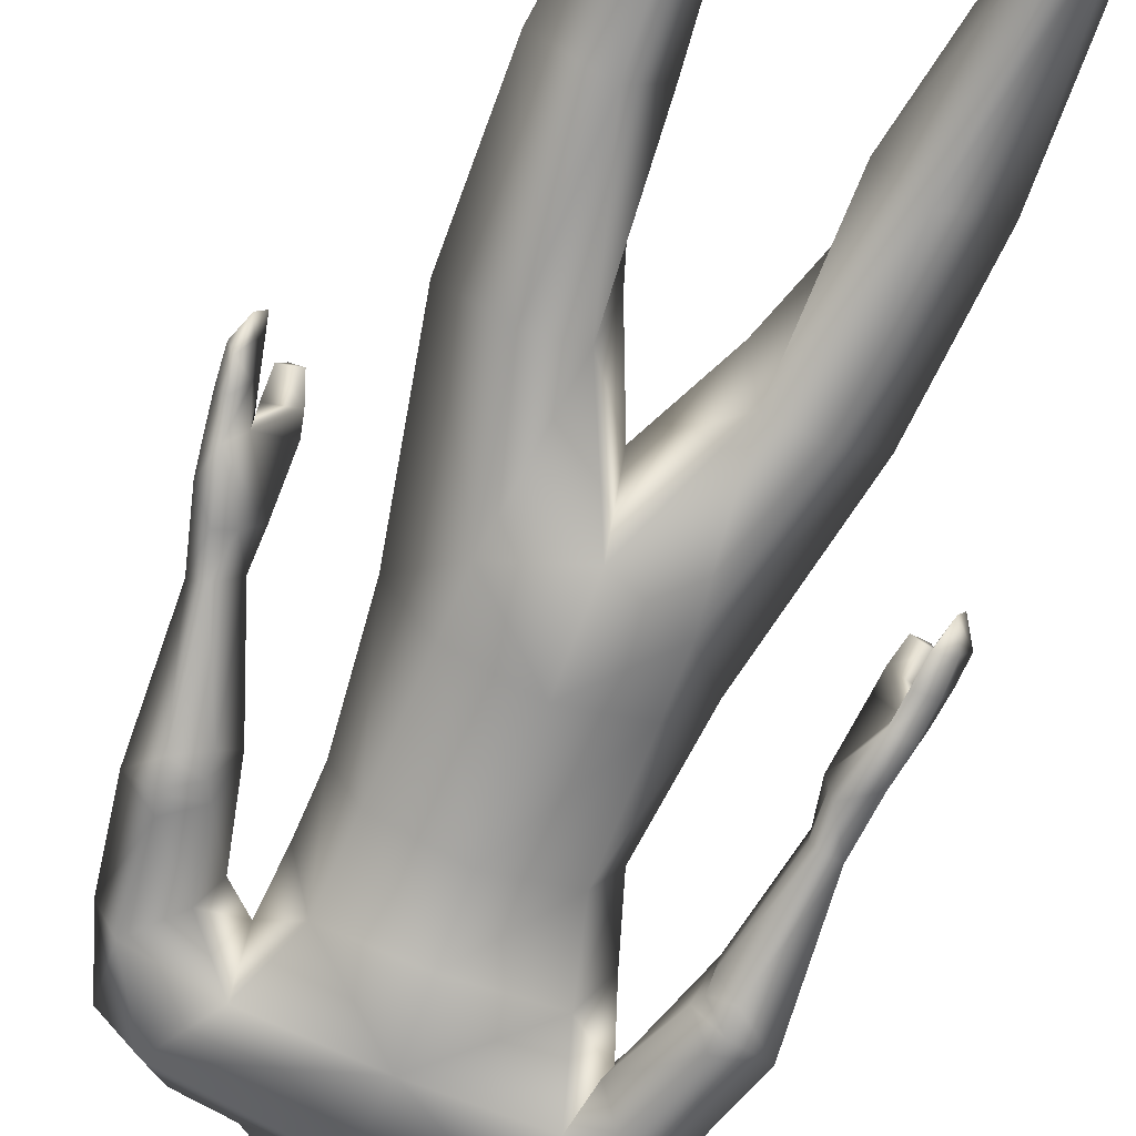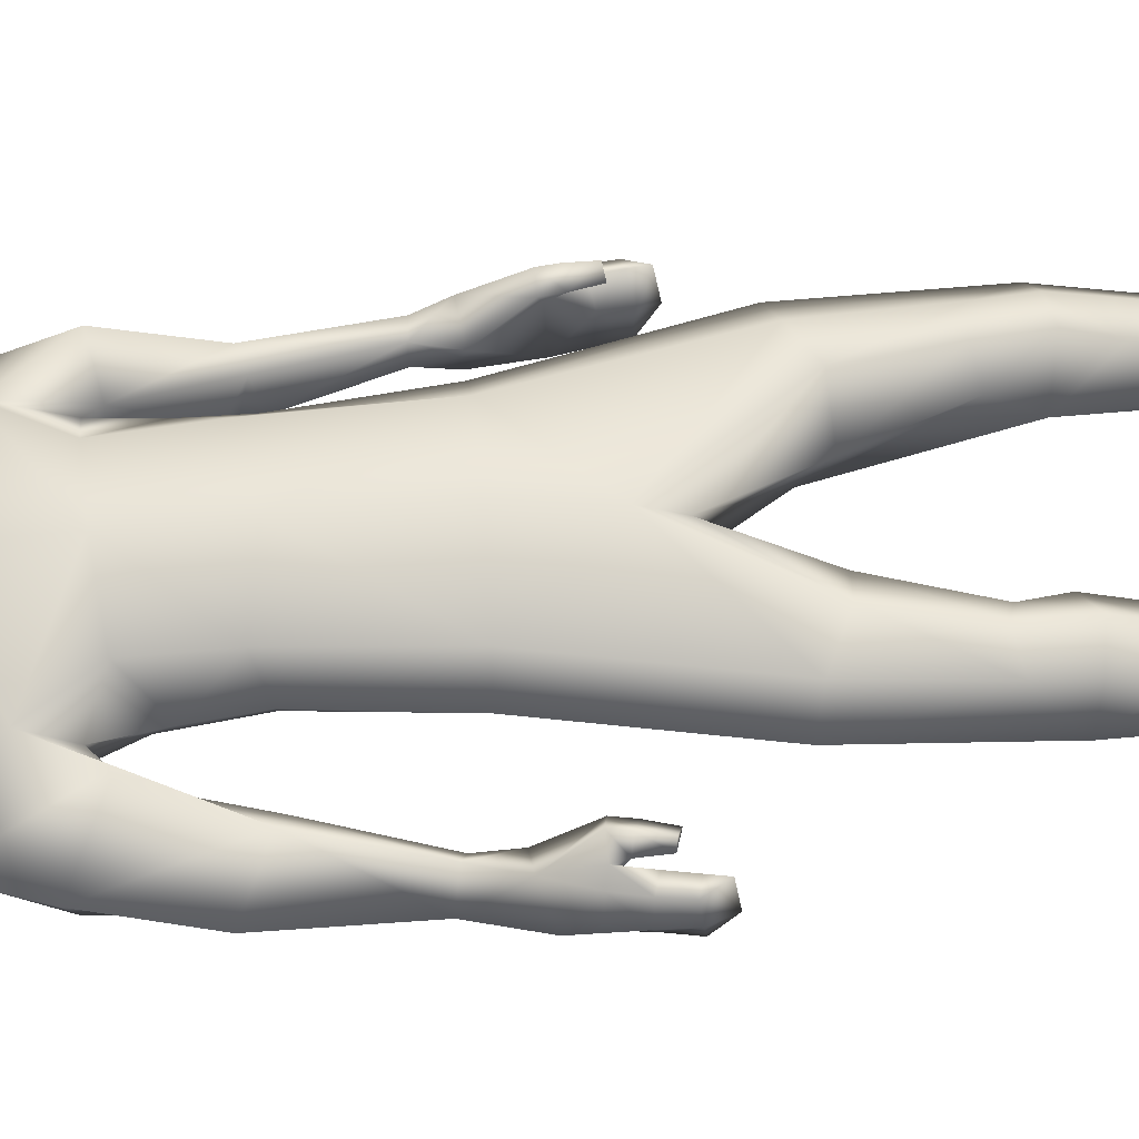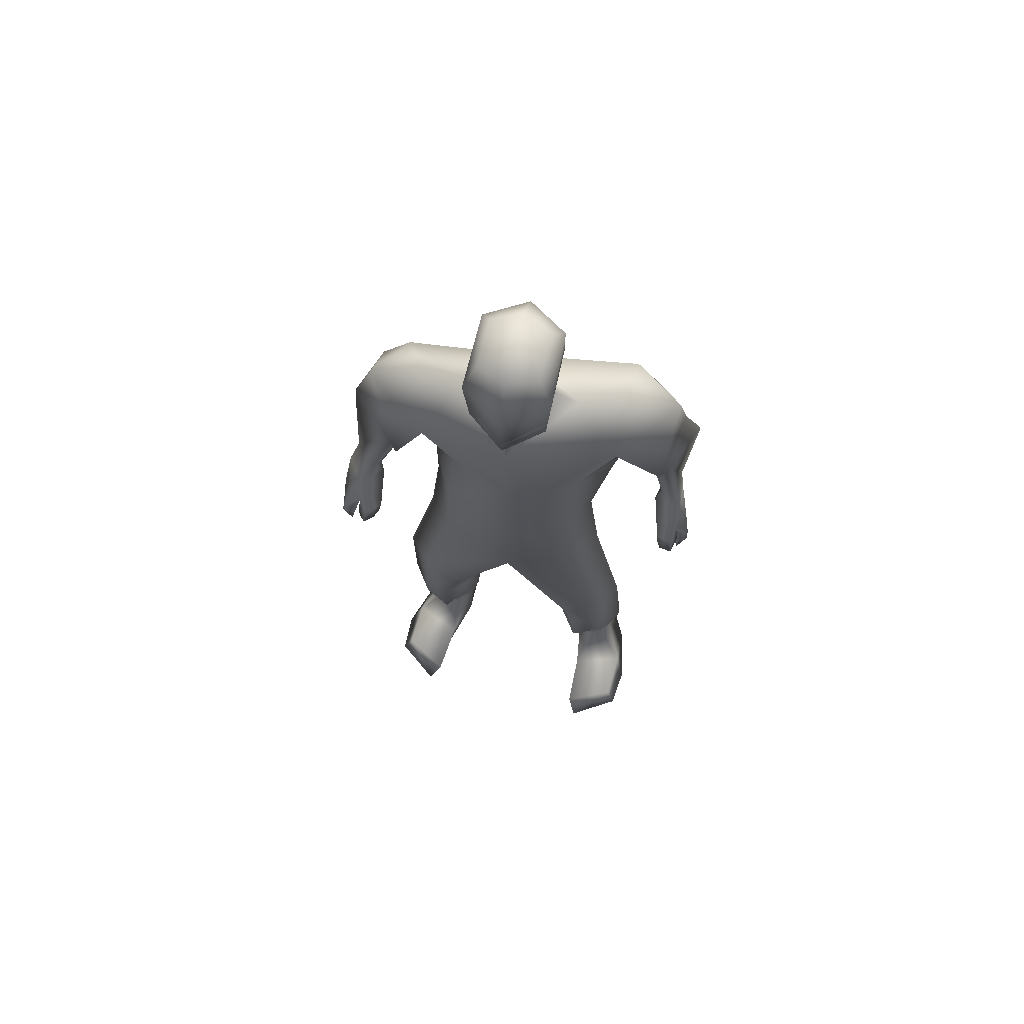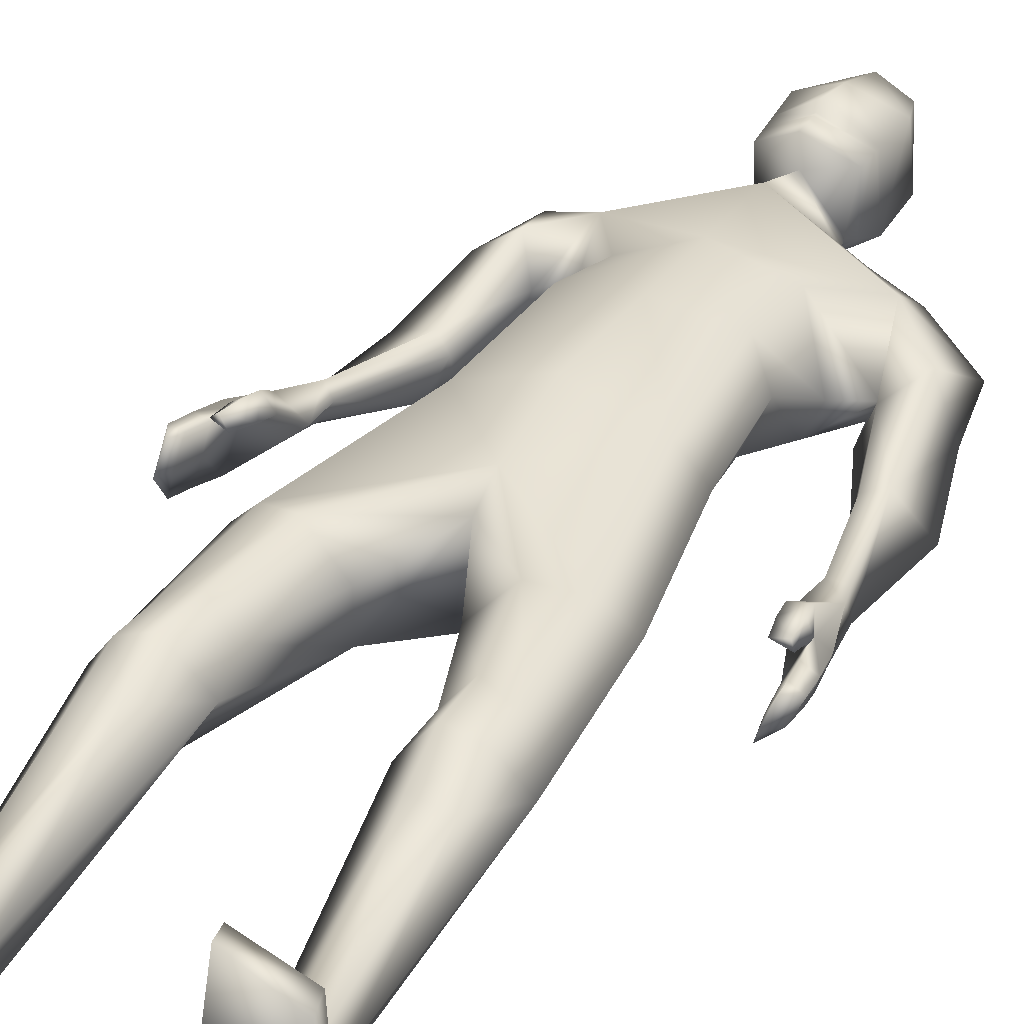
<metadata>
{"format":"obj","ext":"obj","renderer":"f3d","projection":"perspective","resolution":1024,"background":"white","views":[{"elev":-69.9,"azim":158.7,"up":"+Y"},{"elev":62.8,"azim":85.4,"up":"+Y"},{"elev":70.4,"azim":-166.0,"up":"+Z"},{"elev":32.6,"azim":-152.6,"up":"+Y"}]}
</metadata>
<code>
o HumanMale
v -0.3831 0.08095 2.211
v -0 0.2728 2.643
v -0 -0.2044 2.643
v -0.338 0.08492 2.643
v -0.2601 0.2136 2.687
v -0.2522 -0.1061 2.643
v -0.4606 -0.09688 3.025
v -0 -0.3088 3.094
v -0.3848 -0.2338 3.133
v -0.4167 0.08882 3.225
v -0 0.2485 3.333
v -0.3993 -0.06533 3.457
v -0.2342 0.000806 3.472
v -0.6221 -0.1506 3.319
v 0.001813 0.2884 2.204
v -0.000268 -0.2702 2.22
v -0.2428 -0.1596 2.22
v 0.001416 0.2095 1.904
v 0.008733 -0.1868 3.382
v -0.4208 -0.2649 3.363
v -0.1472 -0.003576 3.502
v -0.6502 -0.2095 3.088
v -0.4932 -0.3505 3.059
v -0.6008 0.04607 3.003
v -0.7213 -0.2988 2.79
v -0.6281 -0.1169 2.697
v -0.5733 -0.3584 2.792
v -0.415 -0.2226 2.985
v -0.4736 -0.07204 2.973
v -0.5586 -0.1332 2.67
v -0.5134 -0.2705 2.738
v -0.5904 -0.3702 2.739
v -0.5327 -0.2817 2.703
v -0.5892 -0.3571 2.668
v -0.5317 -0.272 2.649
v -0.6889 -0.2618 2.335
v -0.6303 -0.2722 2.321
v -0.6084 -0.2352 2.326
v -0.6209 -0.1508 2.327
v -0.6876 -0.1504 2.322
v -0.706 -0.2685 2.152
v -0.7167 -0.1278 2.219
v -0.6156 -0.2767 2.208
v -0.5973 -0.1627 2.202
v -0.6078 -0.2077 2.211
v -0.2861 0.1895 2.203
v -0.2405 -0.1577 2.03
v -0.001537 -0.2368 1.918
v -0.5122 0.09789 1.586
v -0.4122 0.19 1.556
v -0.3464 -0.1465 1.552
v -0.2721 0.2343 1.483
v -0.1391 0.09167 1.466
v -0.1853 -0.119 1.539
v -0.4478 0.1558 1.156
v -0.3449 -0.1222 1.031
v -0.3303 0.1979 1.181
v -0.2517 0.1035 1.15
v -0.4557 0.1597 1.008
v -0.34 0.2068 0.9934
v -0.2176 0.04802 1.015
v -0.5446 0.05092 1.03
v -0.4614 0.1048 0.8519
v -0.3423 0.1251 0.8423
v -0.4974 -0.09402 0.2972
v -0.462 -0.03818 0.3037
v -0.4413 -0.2141 0.3138
v -0.3993 -0.01687 0.2957
v -0.334 -0.09048 0.2868
v -0.3676 -0.2144 0.3102
v -0.573 -0.1275 0.02056
v -0.34 -0.09057 -0.00521
v -0.475 -0.31 0.02105
v -0.3583 -0.2964 0.00961
v -0.5819 0.04323 0.1316
v -0.3671 0.1148 0.1481
v -0.5743 0.2426 0.1268
v -0.6093 0.2593 0.02428
v -0.625 0.09947 0.02808
v -0.386 0.159 -0.001485
v -0.3747 0.3302 0.114
v -0.4141 0.376 0.009018
v -0.1262 0.01078 3.573
v -0.001351 0.1804 3.557
v -0.7203 -0.1038 2.033
v -0.7259 -0.258 2.039
v -0.6934 -0.1485 2.028
v -0.65 -0.03794 1.979
v -0.7173 -0.02628 1.988
v -0.7359 -0.07762 1.989
v -0.7273 -0.06549 1.902
v -0.6672 -0.03945 1.894
v -0.719 -0.03047 1.901
v -0.6441 -0.03914 2.044
v -0.712 -0.02734 2.045
v -0.6456 -0.3004 2.022
v -0.739 -0.2359 1.941
v -0.686 -0.1849 1.915
v -0.7394 -0.223 1.842
v -0.6945 -0.1935 1.828
v -0.7051 -0.2025 1.77
v -0.6578 -0.2914 1.922
v -0.6655 -0.2898 1.838
v -0.7642 -0.1379 2.039
v -0.7766 -0.1367 1.939
v -0.729 -0.1038 1.933
v -0.7821 -0.1343 1.854
v -0.7367 -0.1022 1.848
v -0.7423 -0.1011 1.788
v -0.1399 -0.02089 3.632
v -0.1497 0.2018 3.606
v -0.1574 -0.04514 3.968
v -0.1674 0.2209 3.886
v -0.1148 0.002383 4.044
v -0.1178 0.1895 4.039
v 0 -0.09382 3.575
v 0.000747 0.1411 1.782
v 0 -0.1286 3.618
v 0 0.2952 3.545
v 0 -0.1561 3.935
v 0 0.3043 3.841
v 0 -0.04191 4.068
v 0 0.2438 4.051
v 0.3816 0.08202 2.212
v 0.338 0.08492 2.643
v 0.2601 0.2136 2.687
v 0.2522 -0.1061 2.643
v 0.3641 0.03711 3.028
v 0.3633 -0.1492 3.141
v 0.3702 0.1543 3.162
v 0.4047 -0.0106 3.441
v 0.2327 0.000496 3.474
v 0.6133 0.01797 3.331
v 0.2434 -0.1613 2.219
v 0.4925 -0.1533 3.326
v 0.1472 -0.003804 3.502
v 0.6948 0.00059 3.087
v 0.6325 -0.199 3.063
v 0.484 0.1818 2.955
v 0.7451 -0.07822 2.752
v 0.567 0.02138 2.657
v 0.6484 -0.2029 2.772
v 0.5051 -0.1316 2.968
v 0.4503 0.01869 2.944
v 0.5177 -0.0298 2.636
v 0.5492 -0.1625 2.719
v 0.6686 -0.2106 2.714
v 0.5752 -0.1702 2.67
v 0.6724 -0.2012 2.637
v 0.5809 -0.164 2.605
v 0.7591 -0.05289 2.315
v 0.7149 -0.09651 2.293
v 0.6822 -0.07103 2.284
v 0.6419 -0.005116 2.281
v 0.6773 0.03658 2.298
v 0.8137 -0.049 2.111
v 0.7315 0.06742 2.153
v 0.7488 -0.1029 2.179
v 0.6389 -0.005116 2.162
v 0.6932 -0.05782 2.176
v 0.2861 0.1895 2.203
v 0.237 -0.1593 2.028
v 0.5064 0.09097 1.58
v 0.4096 0.1876 1.553
v 0.3297 -0.1458 1.547
v 0.2696 0.2387 1.485
v 0.1303 0.102 1.47
v 0.1706 -0.112 1.538
v 0.433 0.158 1.152
v 0.315 -0.1139 1.027
v 0.3181 0.2047 1.18
v 0.2348 0.1141 1.151
v 0.437 0.1623 0.9998
v 0.3231 0.2144 0.9889
v 0.1945 0.06159 1.017
v 0.5216 0.04977 1.021
v 0.4347 0.1044 0.8445
v 0.3164 0.13 0.8388
v 0.4424 -0.1057 0.2943
v 0.4113 -0.04945 0.3052
v 0.3812 -0.2224 0.3136
v 0.3504 -0.02385 0.2952
v 0.279 -0.09418 0.2874
v 0.3075 -0.2193 0.3123
v 0.5246 -0.1472 0.02573
v 0.2956 -0.0943 -0.007372
v 0.4109 -0.3228 0.02277
v 0.2955 -0.3019 0.009445
v 0.5447 0.02201 0.1395
v 0.3363 0.1096 0.1467
v 0.5534 0.2212 0.1354
v 0.5943 0.2349 0.03466
v 0.5976 0.07436 0.03892
v 0.3655 0.152 -0.001698
v 0.3619 0.3238 0.1135
v 0.4095 0.3662 0.0105
v 0.1262 0.01078 3.573
v 0.7332 0.1005 2.009
v 0.8261 -0.02173 2.026
v 0.7384 0.04867 2.004
v 0.6472 0.1145 1.942
v 0.693 0.1629 1.959
v 0.7375 0.1321 1.966
v 0.7369 0.1393 1.878
v 0.6749 0.1256 1.86
v 0.7101 0.1629 1.874
v 0.633 0.1083 2.005
v 0.6805 0.1574 2.014
v 0.7891 -0.1025 2.001
v 0.8389 0.006518 1.93
v 0.7711 0.01786 1.893
v 0.8471 0.02007 1.831
v 0.7963 0.01823 1.809
v 0.8189 0.01872 1.754
v 0.809 -0.08527 1.904
v 0.8273 -0.07716 1.822
v 0.7872 0.0982 2.024
v 0.8119 0.1091 1.927
v 0.7557 0.1083 1.911
v 0.8282 0.1166 1.843
v 0.774 0.1164 1.829
v 0.7872 0.1223 1.77
v 0.1399 -0.02089 3.632
v 0.1497 0.2018 3.606
v 0.1574 -0.04514 3.968
v 0.1674 0.2209 3.886
v 0.1148 0.002383 4.044
v 0.1178 0.1895 4.039
v -0.1586 0.2113 3.746
v -0.004238 0.3308 3.683
v -0.1523 -0.07124 3.763
v 0 -0.1672 3.751
v 0.1586 0.2113 3.746
v 0.1523 -0.07124 3.763
v 0 0.2975 3.619
v -0.1542 0.2066 3.676
v 0.1542 0.2066 3.676
v -0.1564 0.209 3.711
v 0.1564 0.209 3.711
v 0 0.2986 3.656
v 0 0.298 3.638
v -0.1553 0.2078 3.694
v 0.1553 0.2078 3.694
v -0.3122 -0.1737 2.888
v -0 -0.2566 2.869
v -0 0.2606 2.988
v -0.3949 -0.01045 2.833
v -0.2547 0.1806 3.005
v 0.2688 -0.1385 2.905
v 0.3471 0.05985 2.838
v 0.2381 0.1617 2.963
f 1 6 4
f 46 4 5
f 17 3 6
f 46 2 15
f 248 7 10
f 244 7 247
f 246 10 11
f 244 8 9
f 10 13 11
f 12 10 14
f 15 18 46
f 8 20 9
f 20 13 12
f 12 14 20
f 13 116 21
f 11 13 21
f 14 23 20
f 14 24 22
f 22 26 25
f 22 27 23
f 7 28 29
f 29 31 30
f 29 10 7
f 29 26 24
f 9 23 28
f 27 28 23
f 30 31 33
f 31 32 33
f 27 25 32
f 32 25 34
f 33 34 35
f 30 33 35
f 35 39 30
f 35 37 38
f 34 36 37
f 26 36 25
f 26 39 40
f 39 42 40
f 36 42 41
f 36 43 37
f 38 43 45
f 39 45 44
f 17 1 47
f 47 16 17
f 18 50 46
f 117 52 18
f 46 49 1
f 47 54 48
f 117 54 53
f 47 49 51
f 54 56 61
f 54 58 53
f 51 62 56
f 52 55 50
f 53 57 52
f 49 55 62
f 55 60 59
f 58 60 57
f 62 55 59
f 59 64 63
f 60 61 64
f 62 59 63
f 64 66 63
f 64 69 68
f 63 65 62
f 56 70 61
f 61 70 69
f 62 67 56
f 67 74 70
f 70 72 69
f 67 71 73
f 66 76 75
f 76 77 75
f 77 82 78
f 78 80 79
f 79 72 71
f 75 65 66
f 71 75 79
f 75 77 78
f 79 75 78
f 73 72 74
f 69 76 68
f 80 82 76
f 21 116 83
f 11 21 84
f 83 84 21
f 76 72 80
f 76 82 81
f 42 85 104
f 42 95 85
f 87 88 94
f 94 42 44
f 87 90 88
f 88 93 89
f 91 88 90
f 89 91 90
f 91 93 92
f 88 95 94
f 95 90 85
f 94 44 87
f 41 96 43
f 96 98 87
f 96 97 102
f 99 102 97
f 103 98 102
f 103 101 100
f 99 101 103
f 87 106 85
f 85 105 104
f 104 97 86
f 105 99 97
f 106 107 105
f 98 108 106
f 108 109 107
f 100 109 108
f 107 101 99
f 104 41 42
f 96 41 86
f 43 96 45
f 87 44 96
f 96 44 45
f 116 110 83
f 84 111 119
f 83 111 84
f 229 121 230
f 231 113 229
f 231 120 112
f 113 123 121
f 112 122 114
f 112 115 113
f 115 114 122
f 123 115 122
f 124 127 134
f 161 125 124
f 134 3 16
f 2 161 15
f 251 128 250
f 128 249 250
f 246 130 251
f 249 8 245
f 132 130 11
f 131 133 130
f 15 161 18
f 135 8 129
f 135 132 19
f 131 135 133
f 132 116 19
f 11 136 132
f 138 133 135
f 133 139 130
f 137 141 139
f 142 137 138
f 128 143 129
f 144 146 143
f 130 144 128
f 141 144 139
f 129 138 135
f 142 143 146
f 145 148 146
f 146 147 142
f 142 147 140
f 147 149 140
f 148 149 147
f 145 150 148
f 154 150 145
f 150 152 149
f 149 151 140
f 151 141 140
f 155 145 141
f 155 159 154
f 151 157 155
f 158 151 152
f 160 152 153
f 154 160 153
f 134 162 124
f 16 162 134
f 164 18 161
f 166 117 18
f 163 161 124
f 168 162 48
f 117 168 48
f 162 163 124
f 168 170 165
f 172 168 167
f 165 176 163
f 169 166 164
f 171 167 166
f 163 169 164
f 169 174 171
f 174 172 171
f 176 173 169
f 173 178 174
f 174 178 175
f 176 177 173
f 180 178 177
f 178 183 175
f 179 177 176
f 184 170 175
f 175 183 184
f 181 176 170
f 188 181 184
f 186 184 183
f 181 185 179
f 180 190 182
f 191 190 189
f 191 196 195
f 192 194 196
f 193 186 194
f 179 189 180
f 185 193 189
f 189 192 191
f 193 192 189
f 186 187 188
f 190 183 182
f 194 190 196
f 136 197 116
f 11 84 136
f 197 136 84
f 190 194 186
f 190 195 196
f 157 217 198
f 157 198 208
f 200 207 201
f 157 207 159
f 203 200 201
f 201 206 205
f 201 204 203
f 202 204 206
f 204 205 206
f 208 201 207
f 208 203 202
f 207 200 159
f 156 158 209
f 209 211 215
f 209 210 199
f 215 212 210
f 211 216 215
f 216 213 214
f 212 216 214
f 200 219 211
f 218 198 217
f 210 217 199
f 218 212 220
f 219 220 221
f 211 221 213
f 221 220 222
f 213 222 214
f 220 214 222
f 217 156 199
f 209 199 156
f 158 160 209
f 200 209 159
f 209 160 159
f 223 116 197
f 84 119 224
f 224 197 84
f 121 233 230
f 226 234 233
f 234 120 232
f 123 226 121
f 225 122 120
f 228 225 226
f 228 122 227
f 123 122 228
f 239 233 234
f 240 233 239
f 238 231 229
f 238 230 240
f 111 235 119
f 110 236 111
f 118 231 110
f 235 224 119
f 237 223 224
f 234 118 223
f 242 240 241
f 242 231 238
f 240 243 241
f 243 239 234
f 237 243 234
f 241 237 235
f 236 231 242
f 236 241 235
f 127 245 3
f 246 126 2
f 125 249 127
f 126 250 125
f 6 245 244
f 5 246 2
f 4 244 247
f 5 247 248
f 1 17 6
f 46 1 4
f 17 16 3
f 46 5 2
f 248 247 7
f 244 9 7
f 246 248 10
f 244 245 8
f 10 12 13
f 8 19 20
f 20 19 13
f 13 19 116
f 14 22 23
f 14 10 24
f 22 24 26
f 22 25 27
f 7 9 28
f 29 28 31
f 29 24 10
f 29 30 26
f 9 20 23
f 27 31 28
f 31 27 32
f 33 32 34
f 35 38 39
f 35 34 37
f 34 25 36
f 26 40 36
f 26 30 39
f 39 44 42
f 36 40 42
f 36 41 43
f 38 37 43
f 39 38 45
f 47 48 16
f 18 52 50
f 117 53 52
f 46 50 49
f 47 51 54
f 117 48 54
f 47 1 49
f 54 51 56
f 54 61 58
f 51 49 62
f 52 57 55
f 53 58 57
f 49 50 55
f 55 57 60
f 58 61 60
f 59 60 64
f 64 68 66
f 64 61 69
f 63 66 65
f 56 67 70
f 62 65 67
f 67 73 74
f 70 74 72
f 67 65 71
f 66 68 76
f 76 81 77
f 77 81 82
f 78 82 80
f 79 80 72
f 75 71 65
f 73 71 72
f 69 72 76
f 94 95 42
f 87 85 90
f 88 92 93
f 91 92 88
f 89 93 91
f 88 89 95
f 95 89 90
f 96 102 98
f 96 86 97
f 99 103 102
f 103 100 98
f 87 98 106
f 85 106 105
f 104 105 97
f 105 107 99
f 106 108 107
f 98 100 108
f 100 101 109
f 107 109 101
f 104 86 41
f 116 118 110
f 83 110 111
f 229 113 121
f 231 112 113
f 231 232 120
f 113 115 123
f 112 120 122
f 112 114 115
f 124 125 127
f 161 126 125
f 134 127 3
f 2 126 161
f 251 130 128
f 128 129 249
f 246 11 130
f 249 129 8
f 132 131 130
f 135 19 8
f 135 131 132
f 132 136 116
f 138 137 133
f 133 137 139
f 137 140 141
f 142 140 137
f 128 144 143
f 144 145 146
f 130 139 144
f 141 145 144
f 129 143 138
f 142 138 143
f 146 148 147
f 148 150 149
f 154 153 150
f 150 153 152
f 149 152 151
f 151 155 141
f 155 154 145
f 155 157 159
f 151 156 157
f 158 156 151
f 160 158 152
f 154 159 160
f 16 48 162
f 164 166 18
f 166 167 117
f 163 164 161
f 168 165 162
f 117 167 168
f 162 165 163
f 168 175 170
f 172 175 168
f 165 170 176
f 169 171 166
f 171 172 167
f 163 176 169
f 169 173 174
f 174 175 172
f 173 177 178
f 180 182 178
f 178 182 183
f 179 180 177
f 184 181 170
f 181 179 176
f 188 187 181
f 186 188 184
f 181 187 185
f 180 189 190
f 191 195 190
f 191 192 196
f 192 193 194
f 193 185 186
f 179 185 189
f 186 185 187
f 190 186 183
f 157 208 207
f 203 198 200
f 201 202 206
f 201 205 204
f 202 203 204
f 208 202 201
f 208 198 203
f 209 200 211
f 209 215 210
f 215 216 212
f 211 213 216
f 200 198 219
f 218 219 198
f 210 218 217
f 218 210 212
f 219 218 220
f 211 219 221
f 213 221 222
f 220 212 214
f 217 157 156
f 223 118 116
f 224 223 197
f 121 226 233
f 226 225 234
f 234 225 120
f 123 228 226
f 225 227 122
f 228 227 225
f 240 230 233
f 238 229 230
f 111 236 235
f 110 231 236
f 118 232 231
f 235 237 224
f 237 234 223
f 234 232 118
f 242 238 240
f 240 239 243
f 241 243 237
f 236 242 241
f 127 249 245
f 246 251 126
f 125 250 249
f 126 251 250
f 6 3 245
f 5 248 246
f 4 6 244
f 5 4 247
o Gunroot
v 0.7653 0.005024 2.048
v 0.7935 0.01659 1.948
v 0.7712 0.001996 1.994
f 253 252 254

</code>
